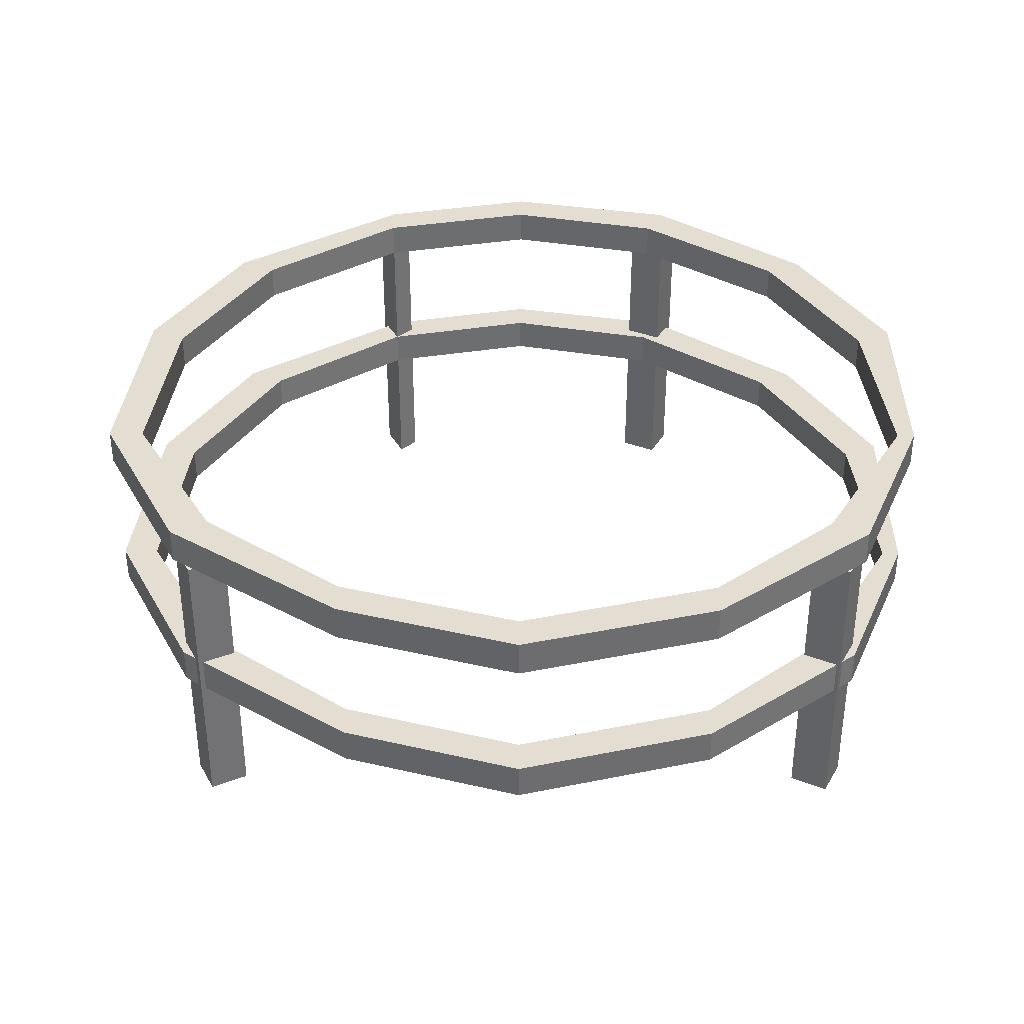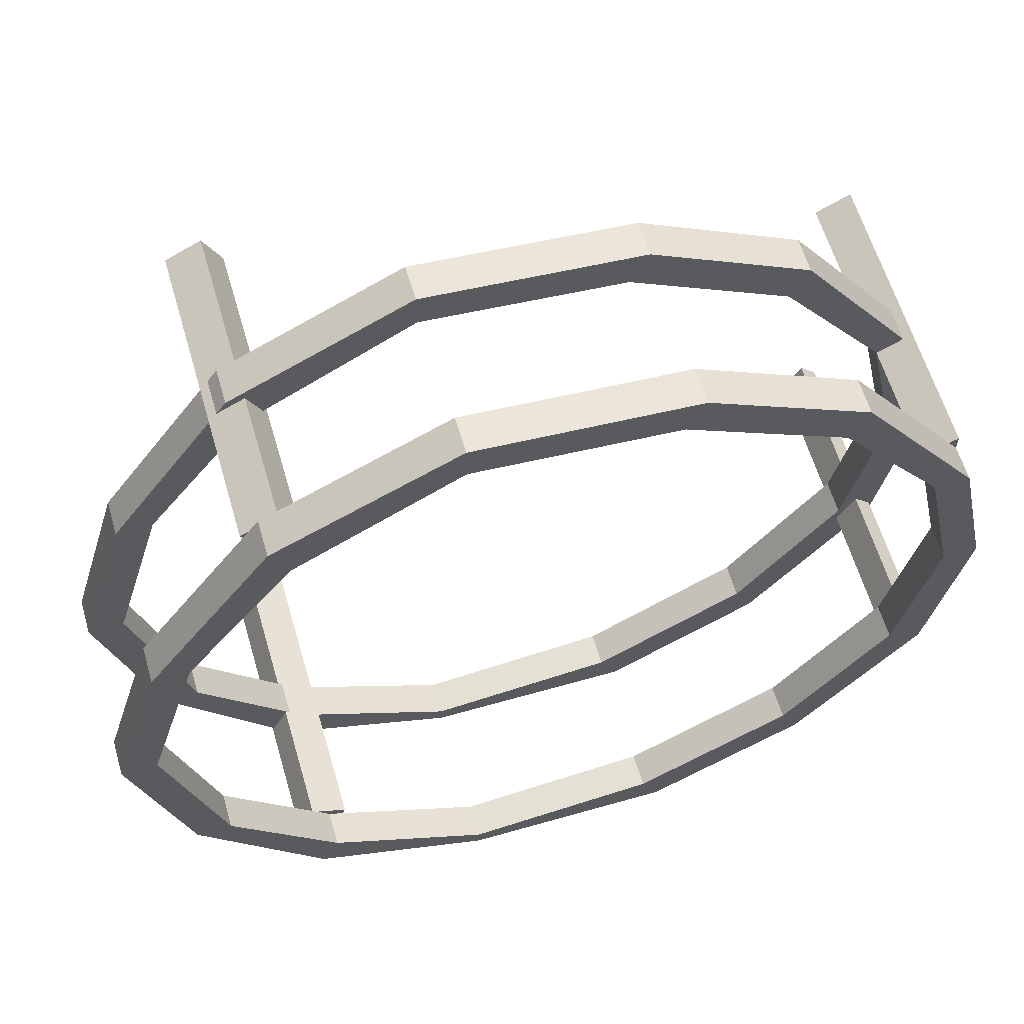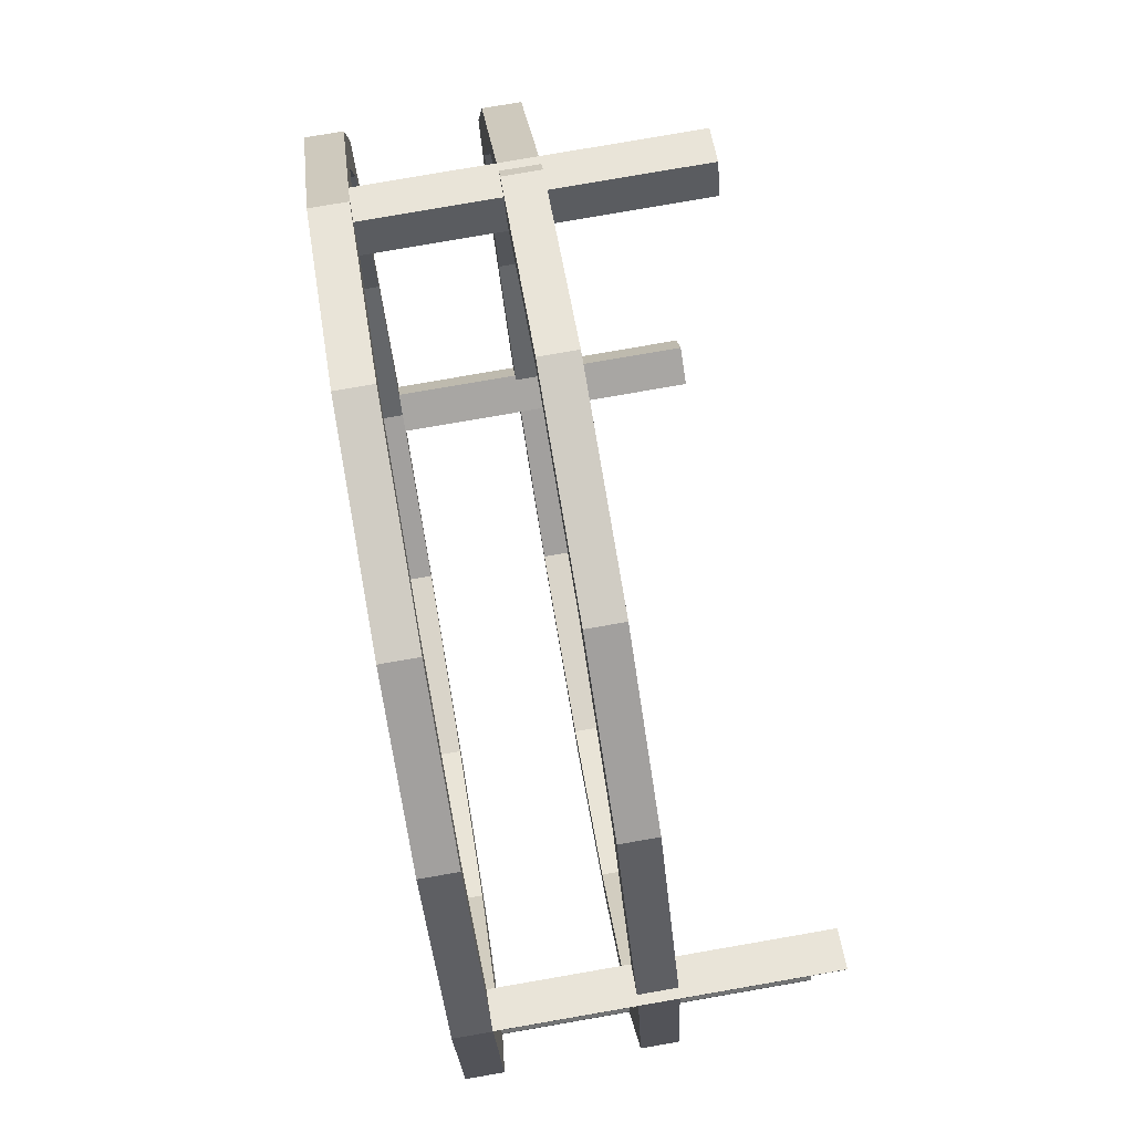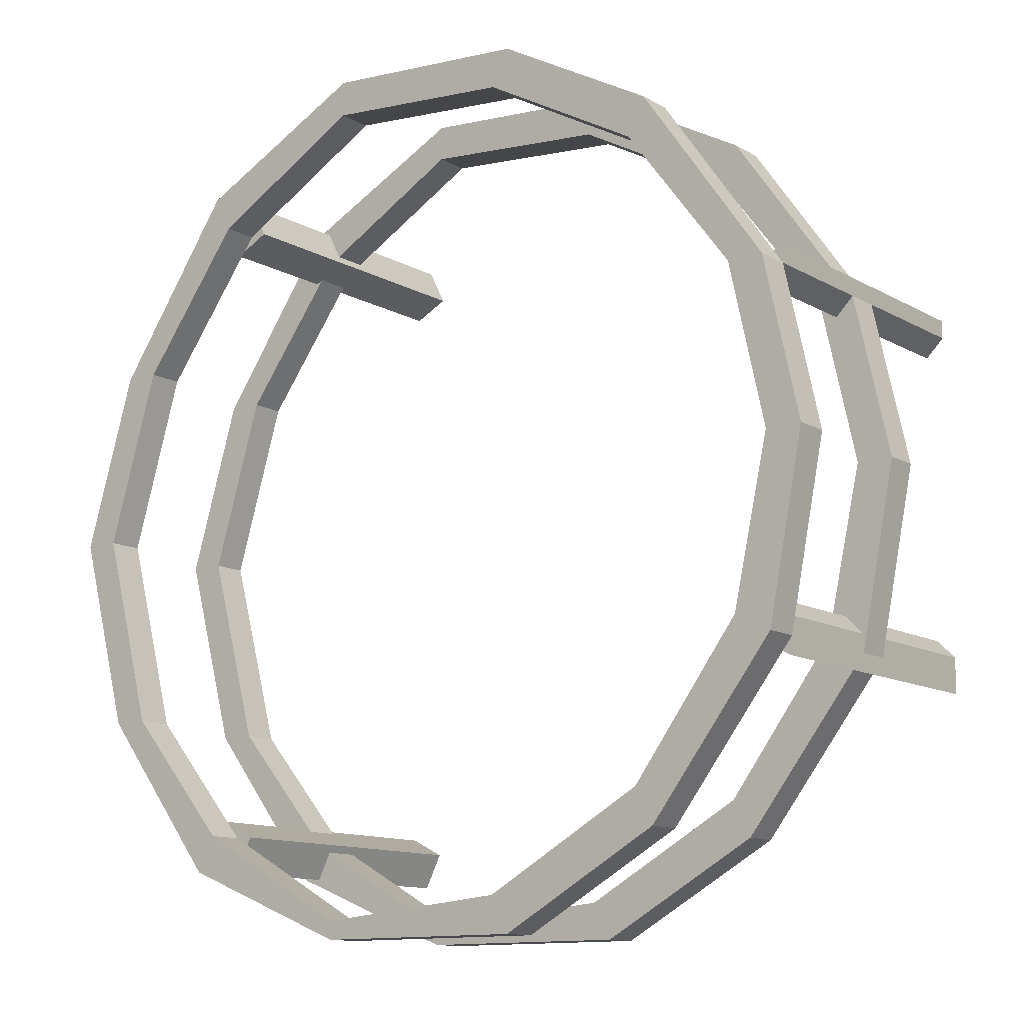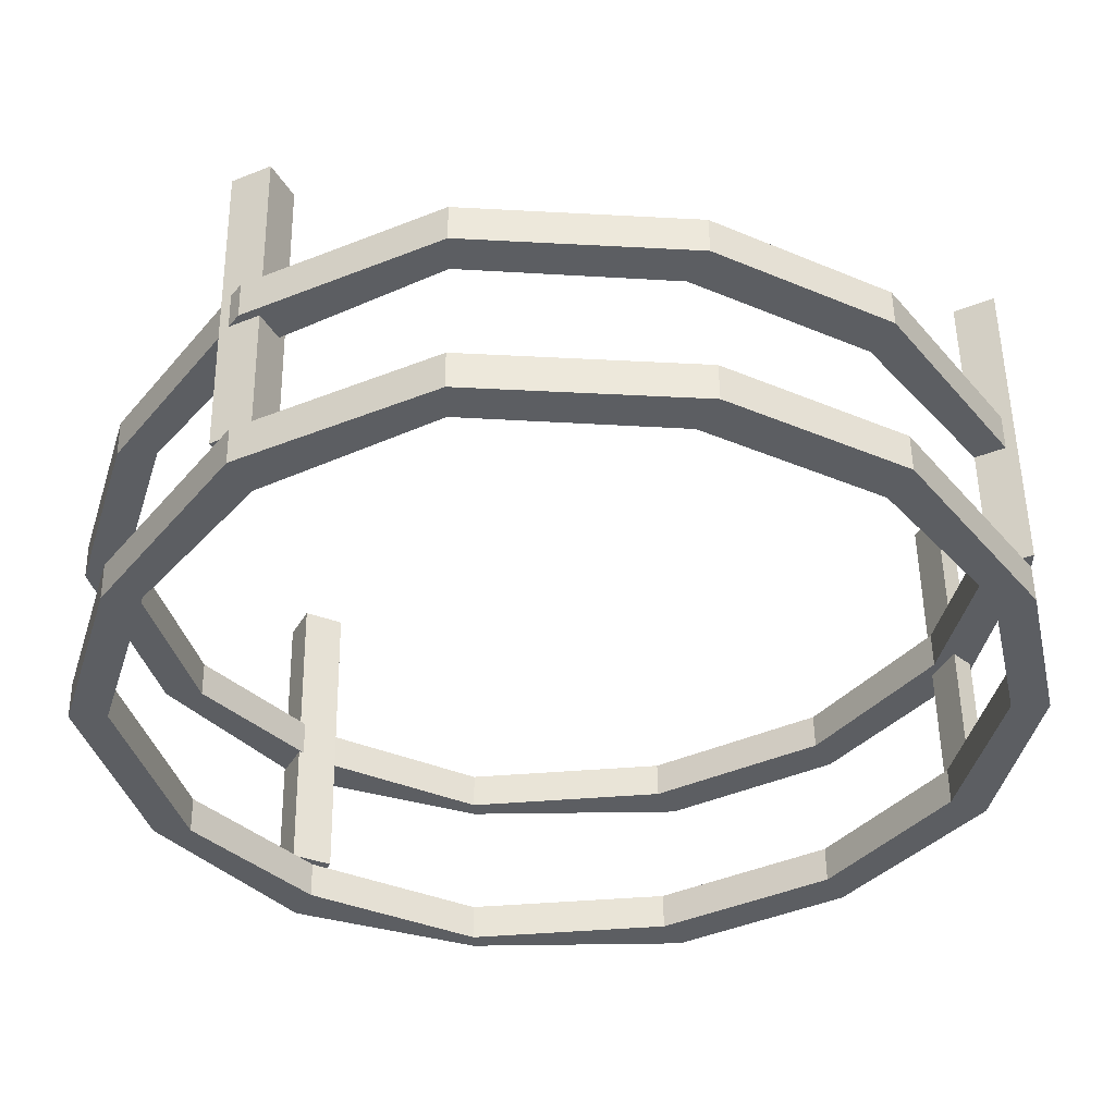
<metadata>
{"format":"obj","ext":"obj","renderer":"f3d","projection":"perspective","resolution":1024,"background":"white","views":[{"elev":36.2,"azim":-89.7,"up":"+Z"},{"elev":60.8,"azim":-16.3,"up":"+Y"},{"elev":79.8,"azim":80.2,"up":"+Y"},{"elev":-12.3,"azim":37.6,"up":"+Y"},{"elev":52.3,"azim":-0.8,"up":"+Y"}]}
</metadata>
<code>
v 5 2.4 1.9
v 5 2.4 1.9
v 5 2.4 1.9
v 5 2.4 1.9
v 5 2.4 1.9
v 5 2.4 1.7
v 5 2.4 1.7
v 5 2.4 1.7
v 5 2.4 1.7
v 5 2.4 1.7
v 5 2.4 1
v 5 2.4 1
v 5 2.4 1
v 5 2.4 1
v 5 2.4 1
v 5 2.4 0.8
v 5 2.4 0.8
v 5 2.4 0.8
v 5 2.4 0.8
v 5 2.4 0.8
v 4.8 3.4 1.7
v 4.8 3.4 1.7
v 4.8 3.4 1.7
v 4.8 3.4 0
v 4.8 3.4 0
v 4.8 3.4 0
v 4.8 3.3 1.9
v 4.8 3.3 1.9
v 4.8 3.3 1.9
v 4.8 3.3 1.7
v 4.8 3.3 1.7
v 4.8 3.3 1.7
v 4.8 3.3 1.7
v 4.8 3.3 1.7
v 4.8 3.3 1.7
v 4.8 3.3 1
v 4.8 3.3 1
v 4.8 3.3 1
v 4.8 3.3 0.8
v 4.8 3.3 0.8
v 4.8 3.3 0.8
v 4.8 3.3 0
v 4.8 3.3 0
v 4.8 3.3 0
v 4.8 2.4 1.9
v 4.8 2.4 1.9
v 4.8 2.4 1.9
v 4.8 2.4 1.9
v 4.8 2.4 1.9
v 4.8 2.4 1.7
v 4.8 2.4 1.7
v 4.8 2.4 1.7
v 4.8 2.4 1.7
v 4.8 2.4 1.7
v 4.8 2.4 1
v 4.8 2.4 1
v 4.8 2.4 1
v 4.8 2.4 1
v 4.8 2.4 1
v 4.8 2.4 0.8
v 4.8 2.4 0.8
v 4.8 2.4 0.8
v 4.8 2.4 0.8
v 4.8 2.4 0.8
v 4.8 1.5 1.7
v 4.8 1.5 1.7
v 4.8 1.5 1.7
v 4.8 1.5 0
v 4.8 1.5 0
v 4.8 1.5 0
v 4.8 1.4 1.9
v 4.8 1.4 1.9
v 4.8 1.4 1.9
v 4.8 1.4 1.7
v 4.8 1.4 1.7
v 4.8 1.4 1.7
v 4.8 1.4 1
v 4.8 1.4 1
v 4.8 1.4 1
v 4.8 1.4 0.8
v 4.8 1.4 0.8
v 4.8 1.4 0.8
v 4.8 1.3 1.7
v 4.8 1.3 1.7
v 4.8 1.3 1.7
v 4.8 1.3 0
v 4.8 1.3 0
v 4.8 1.3 0
v 4.7 3.2 1.7
v 4.7 3.2 1.7
v 4.7 3.2 1.7
v 4.7 3.2 0
v 4.7 3.2 0
v 4.7 3.2 0
v 4.7 1.6 1.7
v 4.7 1.6 1.7
v 4.7 1.6 1.7
v 4.7 1.6 0
v 4.7 1.6 0
v 4.7 1.6 0
v 4.6 3.3 1.9
v 4.6 3.3 1.9
v 4.6 3.3 1.9
v 4.6 3.3 1.7
v 4.6 3.3 1.7
v 4.6 3.3 1.7
v 4.6 3.3 1.7
v 4.6 3.3 1.7
v 4.6 3.3 1.7
v 4.6 3.3 1
v 4.6 3.3 1
v 4.6 3.3 1
v 4.6 3.3 0.8
v 4.6 3.3 0.8
v 4.6 3.3 0.8
v 4.6 3.3 0
v 4.6 3.3 0
v 4.6 3.3 0
v 4.6 1.5 1.9
v 4.6 1.5 1.9
v 4.6 1.5 1.9
v 4.6 1.5 1.7
v 4.6 1.5 1.7
v 4.6 1.5 1.7
v 4.6 1.5 1
v 4.6 1.5 1
v 4.6 1.5 1
v 4.6 1.5 0.8
v 4.6 1.5 0.8
v 4.6 1.5 0.8
v 4.6 1.4 1.7
v 4.6 1.4 1.7
v 4.6 1.4 1.7
v 4.6 1.4 0
v 4.6 1.4 0
v 4.6 1.4 0
v 4.1 4.3 1.9
v 4.1 4.3 1.9
v 4.1 4.3 1.9
v 4.1 4.3 1.7
v 4.1 4.3 1.7
v 4.1 4.3 1.7
v 4.1 4.3 1
v 4.1 4.3 1
v 4.1 4.3 1
v 4.1 4.3 0.8
v 4.1 4.3 0.8
v 4.1 4.3 0.8
v 4.1 0.5 1.9
v 4.1 0.5 1.9
v 4.1 0.5 1.9
v 4.1 0.5 1.7
v 4.1 0.5 1.7
v 4.1 0.5 1.7
v 4.1 0.5 1
v 4.1 0.5 1
v 4.1 0.5 1
v 4.1 0.5 0.8
v 4.1 0.5 0.8
v 4.1 0.5 0.8
v 4 4.1 1.9
v 4 4.1 1.9
v 4 4.1 1.9
v 4 4.1 1.7
v 4 4.1 1.7
v 4 4.1 1.7
v 4 4.1 1
v 4 4.1 1
v 4 4.1 1
v 4 4.1 0.8
v 4 4.1 0.8
v 4 4.1 0.8
v 4 0.7 1.9
v 4 0.7 1.9
v 4 0.7 1.9
v 4 0.7 1.7
v 4 0.7 1.7
v 4 0.7 1.7
v 4 0.7 1
v 4 0.7 1
v 4 0.7 1
v 4 0.7 0.8
v 4 0.7 0.8
v 4 0.7 0.8
v 3.2 4.8 1.9
v 3.2 4.8 1.9
v 3.2 4.8 1.9
v 3.2 4.8 1.7
v 3.2 4.8 1.7
v 3.2 4.8 1.7
v 3.2 4.8 1
v 3.2 4.8 1
v 3.2 4.8 1
v 3.2 4.8 0.8
v 3.2 4.8 0.8
v 3.2 4.8 0.8
v 3.2 0 1.9
v 3.2 0 1.9
v 3.2 0 1.9
v 3.2 0 1.7
v 3.2 0 1.7
v 3.2 0 1.7
v 3.2 0 1
v 3.2 0 1
v 3.2 0 1
v 3.2 0 0.8
v 3.2 0 0.8
v 3.2 0 0.8
v 3.1 4.6 1.9
v 3.1 4.6 1.9
v 3.1 4.6 1.9
v 3.1 4.6 1.7
v 3.1 4.6 1.7
v 3.1 4.6 1.7
v 3.1 4.6 1
v 3.1 4.6 1
v 3.1 4.6 1
v 3.1 4.6 0.8
v 3.1 4.6 0.8
v 3.1 4.6 0.8
v 3.1 0.2 1.9
v 3.1 0.2 1.9
v 3.1 0.2 1.9
v 3.1 0.2 1.7
v 3.1 0.2 1.7
v 3.1 0.2 1.7
v 3.1 0.2 1
v 3.1 0.2 1
v 3.1 0.2 1
v 3.1 0.2 0.8
v 3.1 0.2 0.8
v 3.1 0.2 0.8
v 2 4.9 1.9
v 2 4.9 1.9
v 2 4.9 1.9
v 2 4.9 1.7
v 2 4.9 1.7
v 2 4.9 1.7
v 2 4.9 1
v 2 4.9 1
v 2 4.9 1
v 2 4.9 0.8
v 2 4.9 0.8
v 2 4.9 0.8
v 2 4.7 1.9
v 2 4.7 1.9
v 2 4.7 1.9
v 2 4.7 1.7
v 2 4.7 1.7
v 2 4.7 1.7
v 2 4.7 1
v 2 4.7 1
v 2 4.7 1
v 2 4.7 0.8
v 2 4.7 0.8
v 2 4.7 0.8
v 2 0.1 1.9
v 2 0.1 1.9
v 2 0.1 1.9
v 2 0.1 1.7
v 2 0.1 1.7
v 2 0.1 1.7
v 2 0.1 1
v 2 0.1 1
v 2 0.1 1
v 2 0.1 0.8
v 2 0.1 0.8
v 2 0.1 0.8
v 2 0 1.9
v 2 0 1.9
v 2 0 1.9
v 2 0 1.7
v 2 0 1.7
v 2 0 1.7
v 2 0 1
v 2 0 1
v 2 0 1
v 2 0 0.8
v 2 0 0.8
v 2 0 0.8
v 1.2 4.2 1.7
v 1.2 4.2 1.7
v 1.2 4.2 1.7
v 1.2 4.2 0
v 1.2 4.2 0
v 1.2 4.2 0
v 1.2 0.6 1.7
v 1.2 0.6 1.7
v 1.2 0.6 1.7
v 1.2 0.6 0
v 1.2 0.6 0
v 1.2 0.6 0
v 1.1 4.4 1.7
v 1.1 4.4 1.7
v 1.1 4.4 1.7
v 1.1 4.4 0
v 1.1 4.4 0
v 1.1 4.4 0
v 1.1 4.2 1.9
v 1.1 4.2 1.9
v 1.1 4.2 1.9
v 1.1 4.2 1.7
v 1.1 4.2 1.7
v 1.1 4.2 1.7
v 1.1 4.2 1
v 1.1 4.2 1
v 1.1 4.2 1
v 1.1 4.2 0.8
v 1.1 4.2 0.8
v 1.1 4.2 0.8
v 1.1 0.6 1.9
v 1.1 0.6 1.9
v 1.1 0.6 1.9
v 1.1 0.6 1.7
v 1.1 0.6 1.7
v 1.1 0.6 1.7
v 1.1 0.6 1
v 1.1 0.6 1
v 1.1 0.6 1
v 1.1 0.6 0.8
v 1.1 0.6 0.8
v 1.1 0.6 0.8
v 1.1 0.4 1.7
v 1.1 0.4 1.7
v 1.1 0.4 1.7
v 1.1 0.4 0
v 1.1 0.4 0
v 1.1 0.4 0
v 1 4.4 1.9
v 1 4.4 1.9
v 1 4.4 1.9
v 1 4.4 1.7
v 1 4.4 1.7
v 1 4.4 1.7
v 1 4.4 1
v 1 4.4 1
v 1 4.4 1
v 1 4.4 0.8
v 1 4.4 0.8
v 1 4.4 0.8
v 1 4.1 1.7
v 1 4.1 1.7
v 1 4.1 1.7
v 1 4.1 0
v 1 4.1 0
v 1 4.1 0
v 1 0.7 1.7
v 1 0.7 1.7
v 1 0.7 1.7
v 1 0.7 0
v 1 0.7 0
v 1 0.7 0
v 1 0.4 1.9
v 1 0.4 1.9
v 1 0.4 1.9
v 1 0.4 1.7
v 1 0.4 1.7
v 1 0.4 1.7
v 1 0.4 1
v 1 0.4 1
v 1 0.4 1
v 1 0.4 0.8
v 1 0.4 0.8
v 1 0.4 0.8
v 0.9 4.3 1.7
v 0.9 4.3 1.7
v 0.9 4.3 1.7
v 0.9 4.3 0
v 0.9 4.3 0
v 0.9 4.3 0
v 0.9 0.5 1.7
v 0.9 0.5 1.7
v 0.9 0.5 1.7
v 0.9 0.5 0
v 0.9 0.5 0
v 0.9 0.5 0
v 0.5 3.4 1.9
v 0.5 3.4 1.9
v 0.5 3.4 1.9
v 0.5 3.4 1.7
v 0.5 3.4 1.7
v 0.5 3.4 1.7
v 0.5 3.4 1
v 0.5 3.4 1
v 0.5 3.4 1
v 0.5 3.4 0.8
v 0.5 3.4 0.8
v 0.5 3.4 0.8
v 0.5 1.3 1.9
v 0.5 1.3 1.9
v 0.5 1.3 1.9
v 0.5 1.3 1.7
v 0.5 1.3 1.7
v 0.5 1.3 1.7
v 0.5 1.3 1
v 0.5 1.3 1
v 0.5 1.3 1
v 0.5 1.3 0.8
v 0.5 1.3 0.8
v 0.5 1.3 0.8
v 0.3 3.4 1.9
v 0.3 3.4 1.9
v 0.3 3.4 1.9
v 0.3 3.4 1.7
v 0.3 3.4 1.7
v 0.3 3.4 1.7
v 0.3 3.4 1
v 0.3 3.4 1
v 0.3 3.4 1
v 0.3 3.4 0.8
v 0.3 3.4 0.8
v 0.3 3.4 0.8
v 0.3 1.3 1.9
v 0.3 1.3 1.9
v 0.3 1.3 1.9
v 0.3 1.3 1.7
v 0.3 1.3 1.7
v 0.3 1.3 1.7
v 0.3 1.3 1
v 0.3 1.3 1
v 0.3 1.3 1
v 0.3 1.3 0.8
v 0.3 1.3 0.8
v 0.3 1.3 0.8
v 0.2 2.4 1.9
v 0.2 2.4 1.9
v 0.2 2.4 1.9
v 0.2 2.4 1.7
v 0.2 2.4 1.7
v 0.2 2.4 1.7
v 0.2 2.4 1
v 0.2 2.4 1
v 0.2 2.4 1
v 0.2 2.4 0.8
v 0.2 2.4 0.8
v 0.2 2.4 0.8
v 0 2.4 1.9
v 0 2.4 1.9
v 0 2.4 1.9
v 0 2.4 1.7
v 0 2.4 1.7
v 0 2.4 1.7
v 0 2.4 1
v 0 2.4 1
v 0 2.4 1
v 0 2.4 0.8
v 0 2.4 0.8
v 0 2.4 0.8
f 47 52 10
f 47 10 5
f 101 46 4
f 4 29 101
f 27 2 7
f 7 31 27
f 35 9 51
f 51 105 35
f 109 54 49
f 49 103 109
f 161 101 29
f 29 139 161
f 137 28 32
f 32 140 137
f 142 35 105
f 105 164 142
f 166 108 102
f 102 163 166
f 209 161 139
f 139 187 209
f 185 138 141
f 141 188 185
f 190 142 164
f 164 212 190
f 214 165 162
f 162 211 214
f 246 209 187
f 187 234 246
f 233 186 189
f 189 236 233
f 237 190 212
f 212 249 237
f 250 213 210
f 210 247 250
f 301 246 234
f 234 329 301
f 330 235 238
f 238 333 330
f 332 237 249
f 249 304 332
f 303 248 245
f 245 300 303
f 379 301 329
f 329 401 379
f 402 331 334
f 334 405 402
f 404 332 304
f 304 382 404
f 381 302 299
f 299 378 381
f 427 379 401
f 401 437 427
f 438 403 406
f 406 441 438
f 440 404 382
f 382 430 440
f 429 380 377
f 377 426 429
f 391 427 437
f 437 413 391
f 415 439 442
f 442 418 415
f 416 440 430
f 430 394 416
f 392 428 425
f 425 389 392
f 313 391 413
f 413 353 313
f 355 414 417
f 417 358 355
f 356 416 394
f 394 316 356
f 314 393 390
f 390 311 314
f 258 313 353
f 353 269 258
f 271 354 357
f 357 274 271
f 272 356 316
f 316 261 272
f 260 315 312
f 312 257 260
f 221 258 269
f 269 198 221
f 199 270 273
f 273 202 199
f 201 272 261
f 261 224 201
f 225 262 259
f 259 222 225
f 173 221 198
f 198 151 173
f 150 197 200
f 200 153 150
f 154 201 224
f 224 176 154
f 177 226 223
f 223 174 177
f 119 173 151
f 151 73 119
f 72 149 152
f 152 75 72
f 76 154 176
f 176 122 76
f 123 178 175
f 175 120 123
f 45 3 8
f 45 8 50
f 46 119 73
f 73 4 46
f 1 71 74
f 74 6 1
f 9 76 122
f 122 51 9
f 53 124 121
f 121 48 53
f 57 62 20
f 57 20 15
f 110 56 14
f 14 38 110
f 36 12 17
f 17 39 36
f 41 19 61
f 61 113 41
f 115 64 59
f 59 112 115
f 167 110 38
f 38 145 167
f 143 37 40
f 40 146 143
f 148 41 113
f 113 170 148
f 172 114 111
f 111 169 172
f 215 167 145
f 145 193 215
f 191 144 147
f 147 194 191
f 196 148 170
f 170 218 196
f 220 171 168
f 168 217 220
f 252 215 193
f 193 240 252
f 239 192 195
f 195 242 239
f 243 196 218
f 218 255 243
f 256 219 216
f 216 253 256
f 307 252 240
f 240 335 307
f 336 241 244
f 244 339 336
f 338 243 255
f 255 310 338
f 309 254 251
f 251 306 309
f 385 307 335
f 335 407 385
f 408 337 340
f 340 411 408
f 410 338 310
f 310 388 410
f 387 308 305
f 305 384 387
f 433 385 407
f 407 443 433
f 444 409 412
f 412 447 444
f 446 410 388
f 388 436 446
f 435 386 383
f 383 432 435
f 397 433 443
f 443 419 397
f 421 445 448
f 448 424 421
f 422 446 436
f 436 400 422
f 398 434 431
f 431 395 398
f 319 397 419
f 419 359 319
f 361 420 423
f 423 364 361
f 362 422 400
f 400 322 362
f 320 399 396
f 396 317 320
f 264 319 359
f 359 275 264
f 277 360 363
f 363 280 277
f 278 362 322
f 322 267 278
f 266 321 318
f 318 263 266
f 227 264 275
f 275 204 227
f 205 276 279
f 279 208 205
f 207 278 267
f 267 230 207
f 231 268 265
f 265 228 231
f 179 227 204
f 204 157 179
f 156 203 206
f 206 159 156
f 160 207 230
f 230 182 160
f 183 232 229
f 229 180 183
f 125 179 157
f 157 79 125
f 78 155 158
f 158 81 78
f 82 160 182
f 182 128 82
f 129 184 181
f 181 126 129
f 55 13 18
f 55 18 60
f 56 125 79
f 79 14 56
f 11 77 80
f 80 16 11
f 19 82 128
f 128 61 19
f 63 130 127
f 127 58 63
f 116 25 44
f 116 44 93
f 104 90 34
f 104 34 22
f 94 91 107
f 107 118 94
f 43 33 89
f 89 92 43
f 24 21 30
f 30 42 24
f 117 106 23
f 23 26 117
f 345 368 297
f 345 297 286
f 342 283 294
f 342 294 365
f 285 282 341
f 341 344 285
f 296 293 281
f 281 284 296
f 369 366 295
f 295 298 369
f 346 343 367
f 367 370 346
f 292 327 374
f 292 374 351
f 289 348 371
f 289 371 324
f 350 347 288
f 288 291 350
f 376 373 349
f 349 352 376
f 328 325 372
f 372 375 328
f 290 287 323
f 323 326 290
f 99 70 87
f 99 87 134
f 96 131 84
f 96 84 67
f 136 133 97
f 97 100 136
f 88 85 132
f 132 135 88
f 68 65 83
f 83 86 68
f 98 95 66
f 66 69 98

</code>
